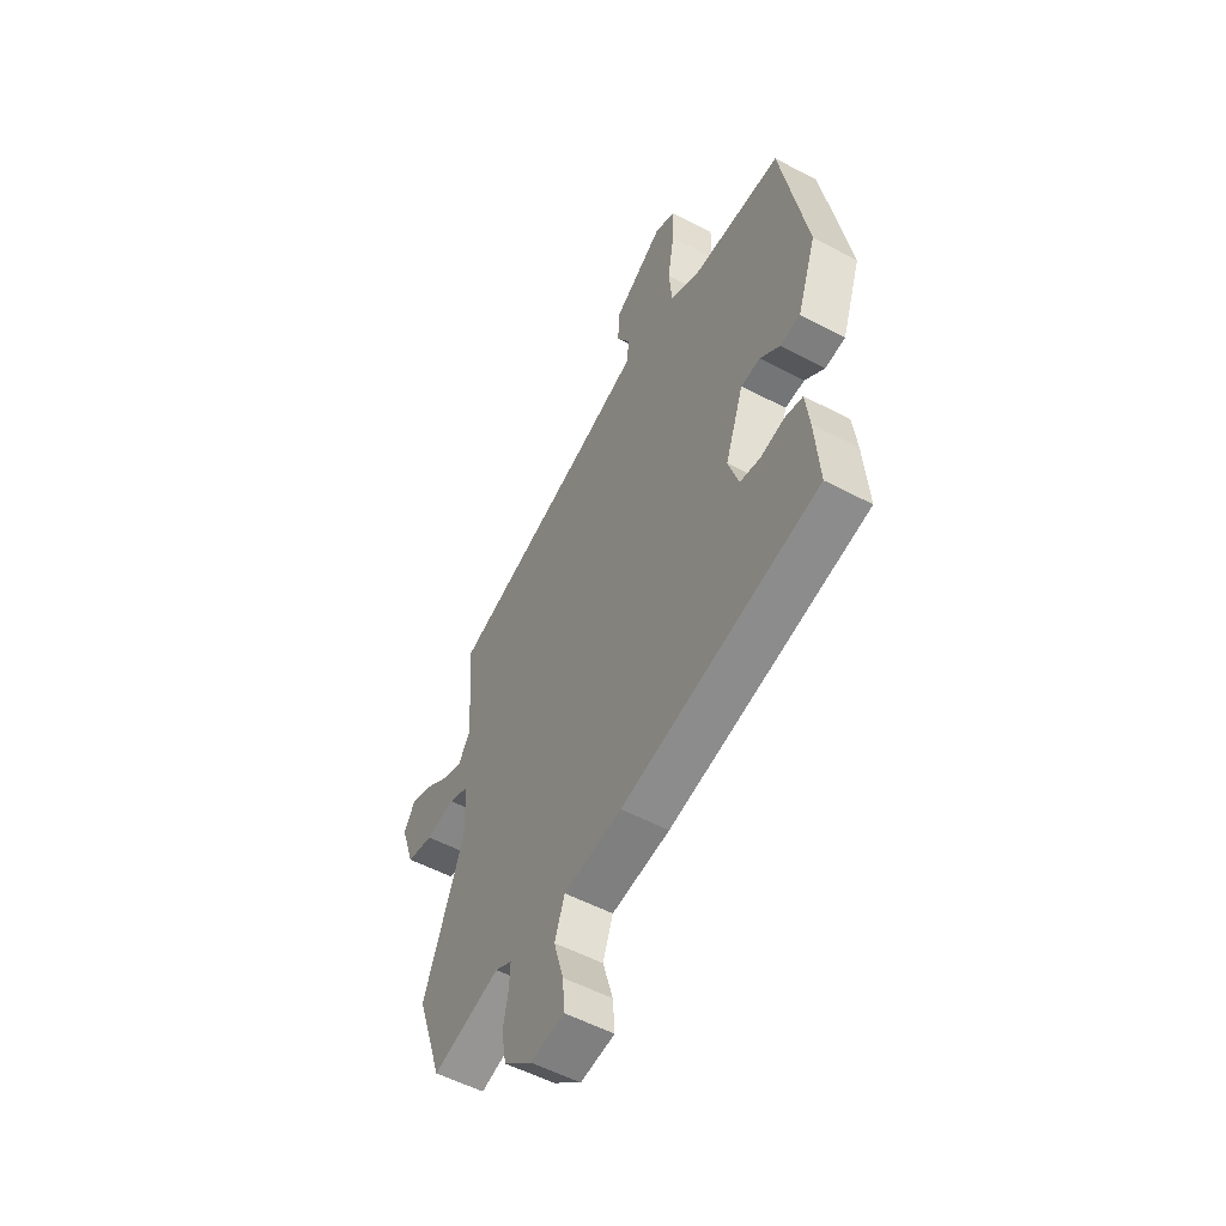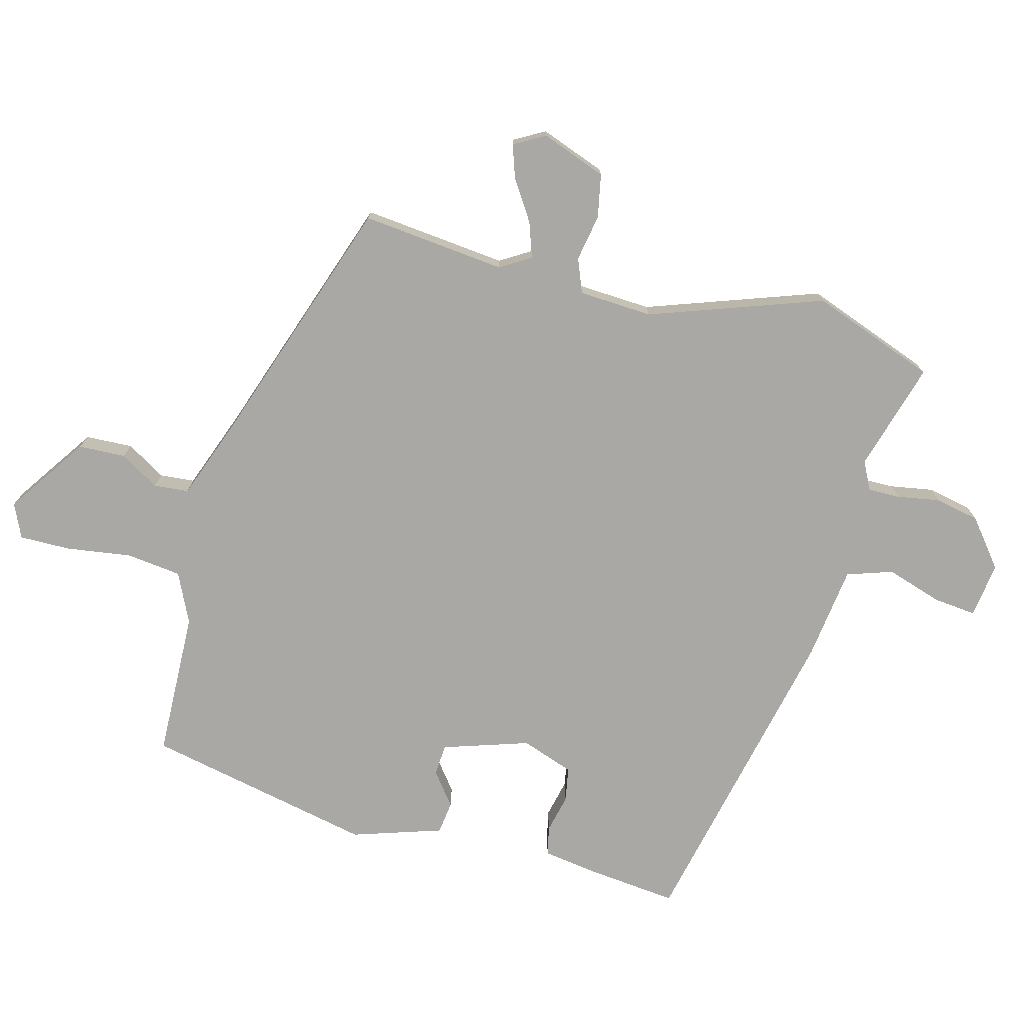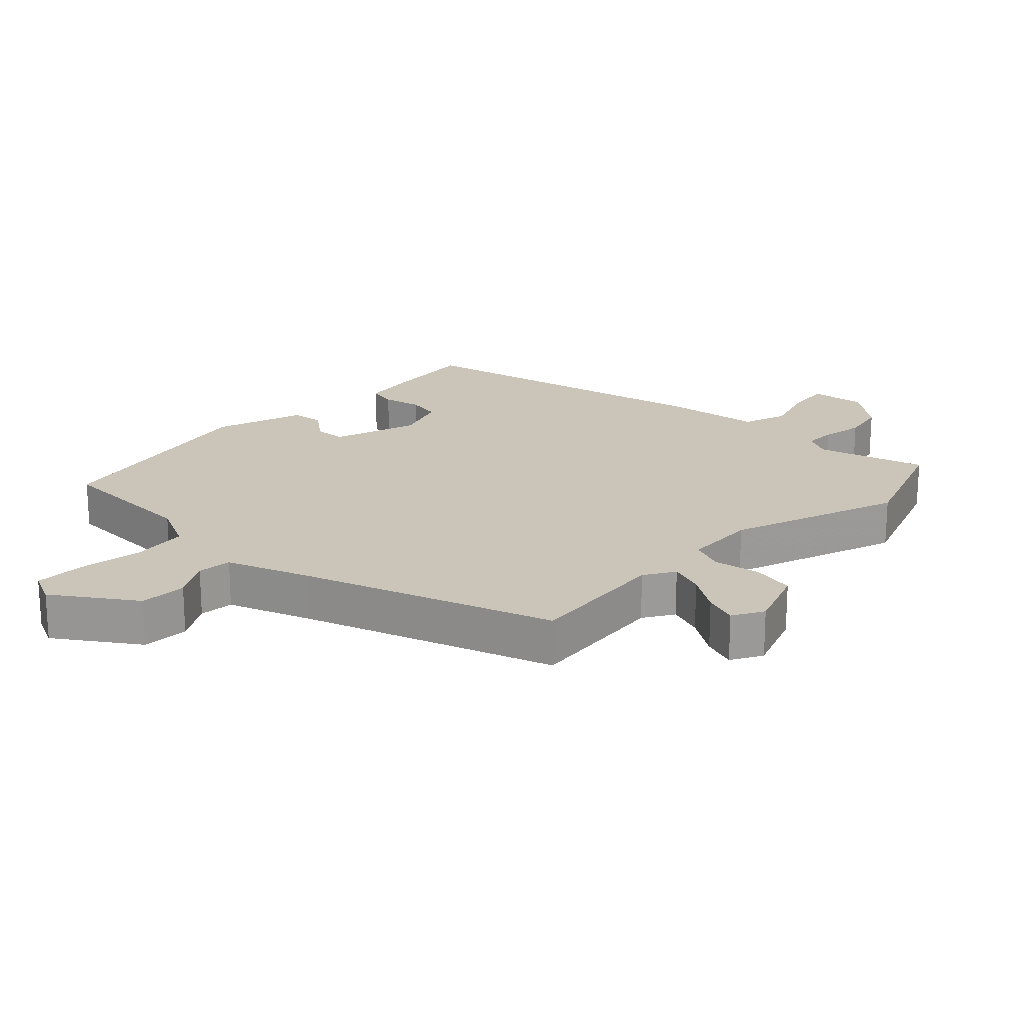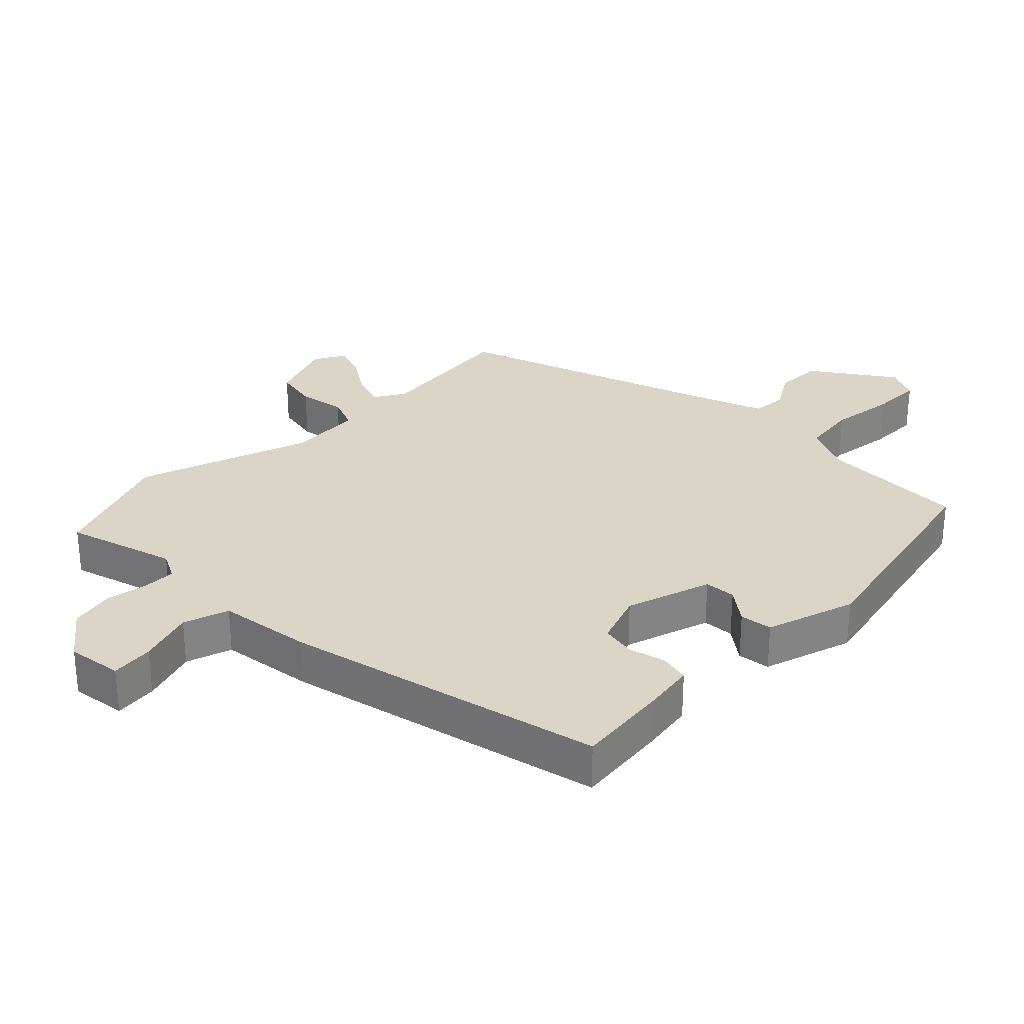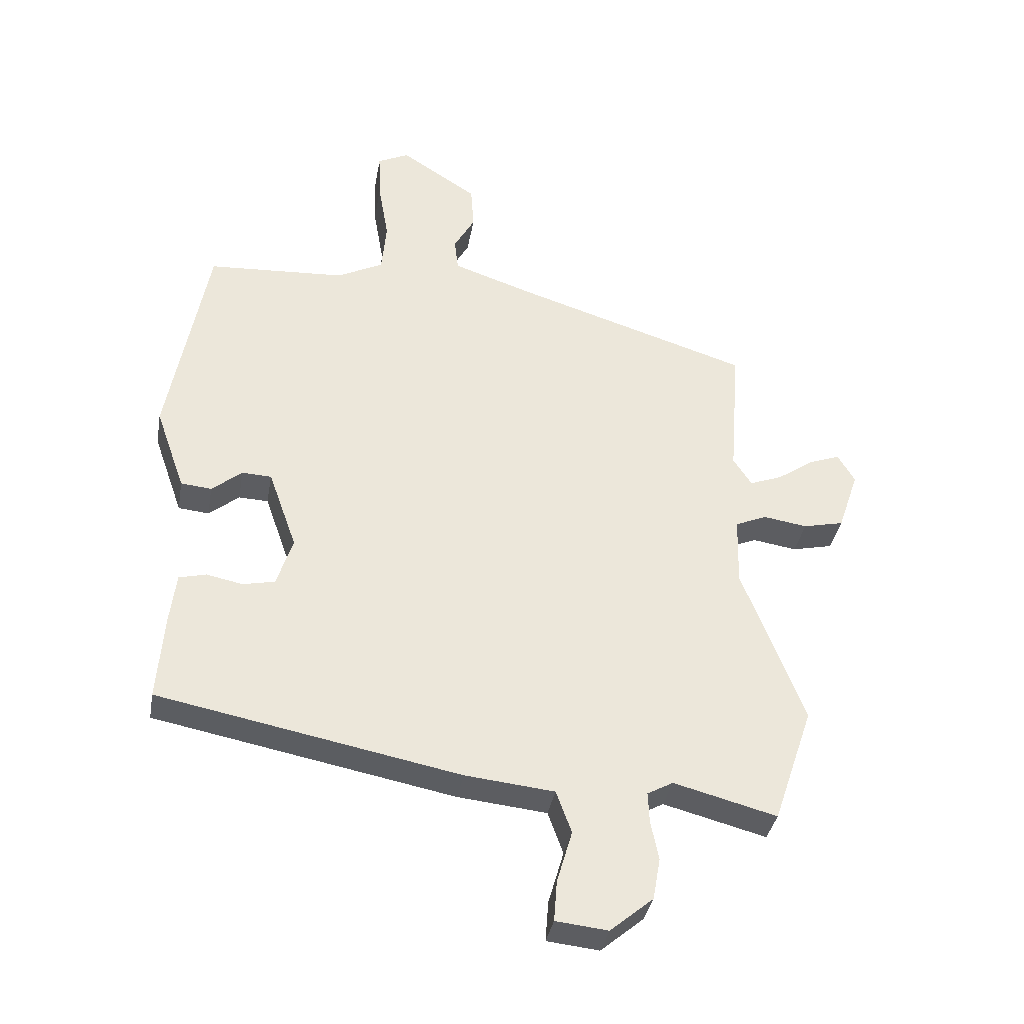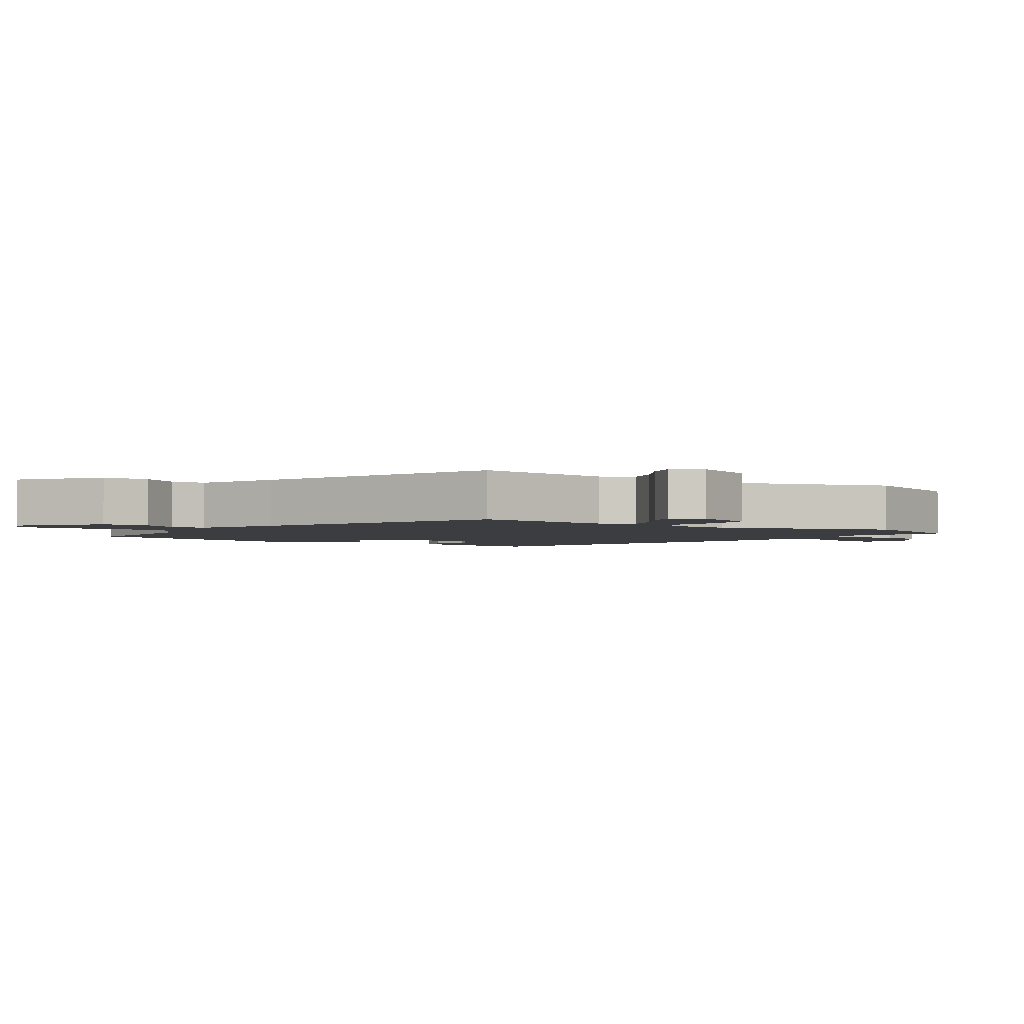
<metadata>
{"format":"obj","ext":"obj","renderer":"f3d","projection":"perspective","resolution":1024,"background":"white","views":[{"elev":-54.3,"azim":-119.3,"up":"+Z"},{"elev":-75.2,"azim":73.6,"up":"+Y"},{"elev":20.5,"azim":42.5,"up":"+Y"},{"elev":29.5,"azim":-136.9,"up":"+Y"},{"elev":-36.3,"azim":-9.9,"up":"+Z"},{"elev":-2.6,"azim":52.4,"up":"+Y"}]}
</metadata>
<code>
v -0.501 0.07 -0.407
v -0.49 0.07 -0.265
v -0.48 0.07 -0.184
v -0.436 0.07 -0.173
v -0.377 0.07 -0.185
v -0.325 0.07 -0.174
v -0.299 0.07 -0.093
v -0.345 0.07 0.037
v -0.393 0.07 0.039
v -0.442 0.07 -0.001
v -0.492 0.07 0.004
v -0.54 0.07 0.14
v -0.476 0.07 0.492
v -0.252 0.07 0.505
v -0.177 0.07 0.543
v -0.169 0.07 0.628
v -0.186 0.07 0.727
v -0.189 0.07 0.805
v -0.138 0.07 0.83
v -0.013 0.07 0.749
v -0.008 0.07 0.677
v -0.042 0.07 0.616
v -0.036 0.07 0.563
v 0.091 0.07 0.52
v 0.478 0.07 0.399
v 0.461 0.07 0.178
v 0.491 0.07 0.132
v 0.544 0.07 0.152
v 0.603 0.07 0.193
v 0.654 0.07 0.212
v 0.682 0.07 0.165
v 0.648 0.07 0.065
v 0.582 0.07 0.05
v 0.51 0.07 0.061
v 0.459 0.07 0.039
v 0.456 0.07 -0.074
v 0.556 0.07 -0.335
v 0.491 0.07 -0.527
v 0.323 0.07 -0.483
v 0.281 0.07 -0.506
v 0.283 0.07 -0.555
v 0.296 0.07 -0.62
v 0.284 0.07 -0.688
v 0.214 0.07 -0.747
v 0.129 0.07 -0.738
v 0.134 0.07 -0.672
v 0.159 0.07 -0.586
v 0.134 0.07 -0.517
v -0.011 0.07 -0.502
v -0.501 0 -0.407
v -0.49 0 -0.265
v -0.48 0 -0.184
v -0.436 0 -0.173
v -0.377 0 -0.185
v -0.325 0 -0.174
v -0.299 0 -0.093
v -0.345 0 0.037
v -0.393 0 0.039
v -0.442 0 -0.001
v -0.492 0 0.004
v -0.54 0 0.14
v -0.476 0 0.492
v -0.252 0 0.505
v -0.177 0 0.543
v -0.169 0 0.628
v -0.186 0 0.727
v -0.189 0 0.805
v -0.138 0 0.83
v -0.013 0 0.749
v -0.008 0 0.677
v -0.042 0 0.616
v -0.036 0 0.563
v 0.091 0 0.52
v 0.478 0 0.399
v 0.461 0 0.178
v 0.491 0 0.132
v 0.544 0 0.152
v 0.603 0 0.193
v 0.654 0 0.212
v 0.682 0 0.165
v 0.648 0 0.065
v 0.582 0 0.05
v 0.51 0 0.061
v 0.459 0 0.039
v 0.456 0 -0.074
v 0.556 0 -0.335
v 0.491 0 -0.527
v 0.323 0 -0.483
v 0.281 0 -0.506
v 0.283 0 -0.555
v 0.296 0 -0.62
v 0.284 0 -0.688
v 0.214 0 -0.747
v 0.129 0 -0.738
v 0.134 0 -0.672
v 0.159 0 -0.586
v 0.134 0 -0.517
v -0.011 0 -0.502
f 48 49 1 2
f 44 45 46 47
f 42 43 44 47
f 41 42 47 48
f 40 41 48 2
f 36 37 38 39
f 35 36 39 40
f 31 32 33 34
f 31 34 35
f 28 29 30 31
f 27 28 31 35
f 26 27 35
f 24 25 26
f 23 24 26 35
f 19 20 21 22
f 19 22 23
f 16 17 18 19
f 15 16 19 23
f 14 15 23 35
f 9 10 11 12
f 8 9 12 13
f 7 8 13 14
f 2 3 4 5
f 2 5 6
f 40 2 6
f 7 14 35 40
f 6 7 40
f 51 50 98 97
f 96 95 94 93
f 96 93 92 91
f 97 96 91 90
f 51 97 90 89
f 88 87 86 85
f 89 88 85 84
f 83 82 81 80
f 84 83 80
f 80 79 78 77
f 84 80 77 76
f 84 76 75
f 75 74 73
f 84 75 73 72
f 71 70 69 68
f 72 71 68
f 68 67 66 65
f 72 68 65 64
f 84 72 64 63
f 61 60 59 58
f 62 61 58 57
f 63 62 57 56
f 54 53 52 51
f 55 54 51
f 55 51 89
f 89 84 63 56
f 89 56 55
f 1 50 51 2
f 2 51 52 3
f 3 52 53 4
f 4 53 54 5
f 5 54 55 6
f 6 55 56 7
f 7 56 57 8
f 8 57 58 9
f 9 58 59 10
f 10 59 60 11
f 11 60 61 12
f 12 61 62 13
f 13 62 63 14
f 14 63 64 15
f 15 64 65 16
f 16 65 66 17
f 17 66 67 18
f 18 67 68 19
f 19 68 69 20
f 20 69 70 21
f 21 70 71 22
f 22 71 72 23
f 23 72 73 24
f 24 73 74 25
f 25 74 75 26
f 26 75 76 27
f 27 76 77 28
f 28 77 78 29
f 29 78 79 30
f 30 79 80 31
f 31 80 81 32
f 32 81 82 33
f 33 82 83 34
f 34 83 84 35
f 35 84 85 36
f 36 85 86 37
f 37 86 87 38
f 38 87 88 39
f 39 88 89 40
f 40 89 90 41
f 41 90 91 42
f 42 91 92 43
f 43 92 93 44
f 44 93 94 45
f 45 94 95 46
f 46 95 96 47
f 47 96 97 48
f 48 97 98 49
f 49 98 50 1

</code>
